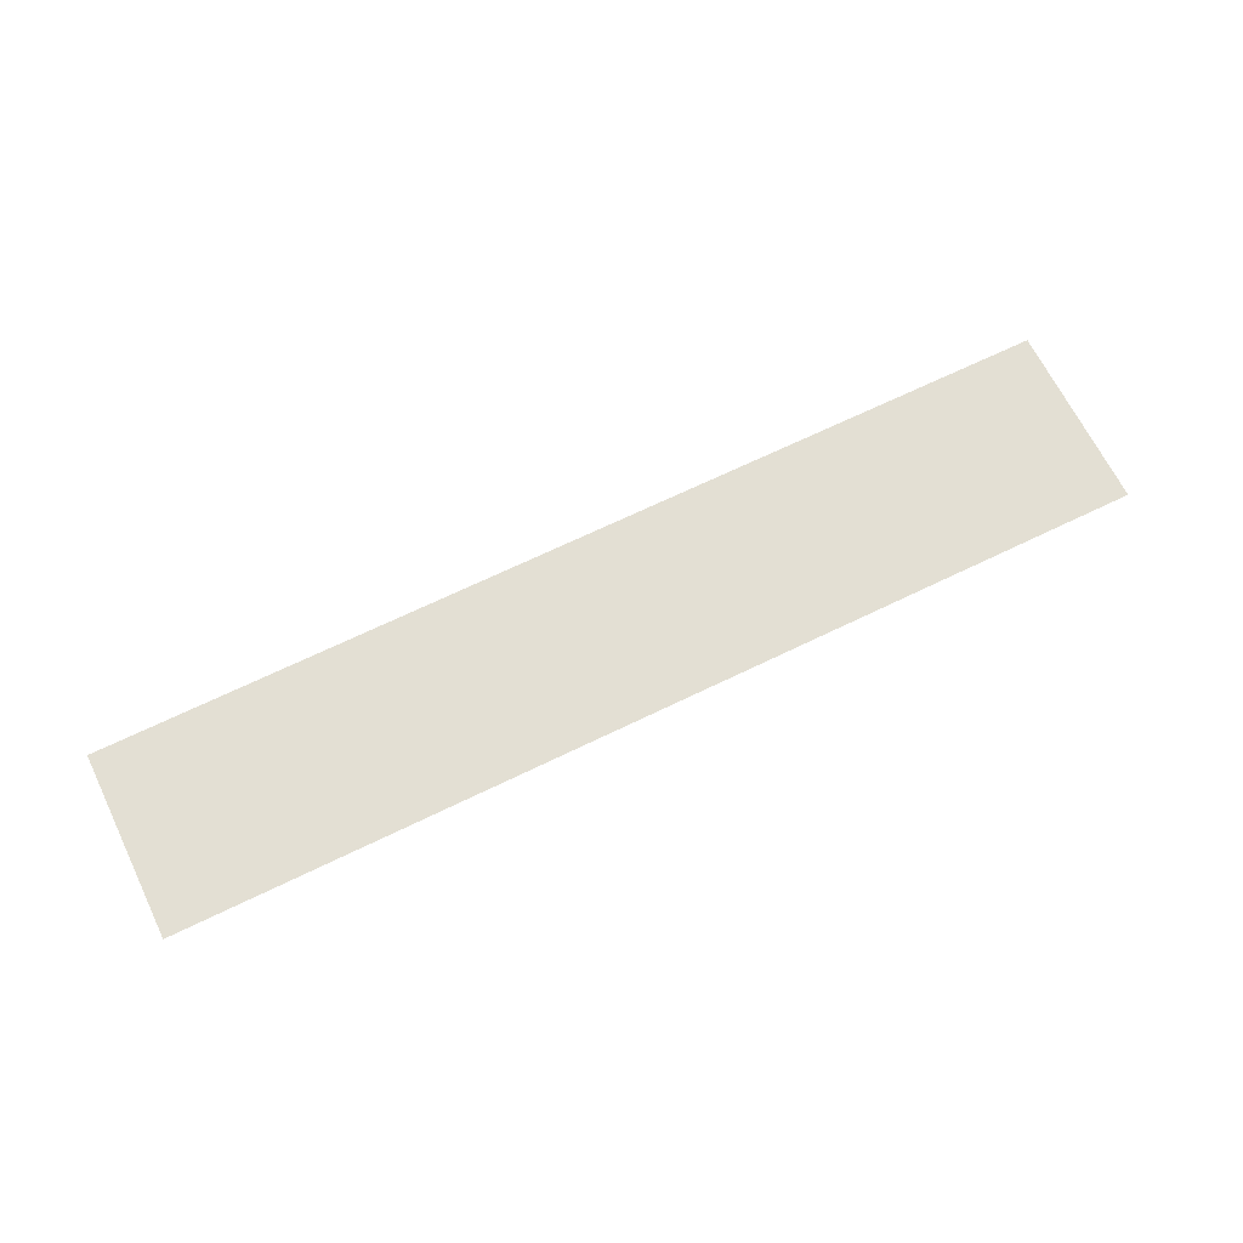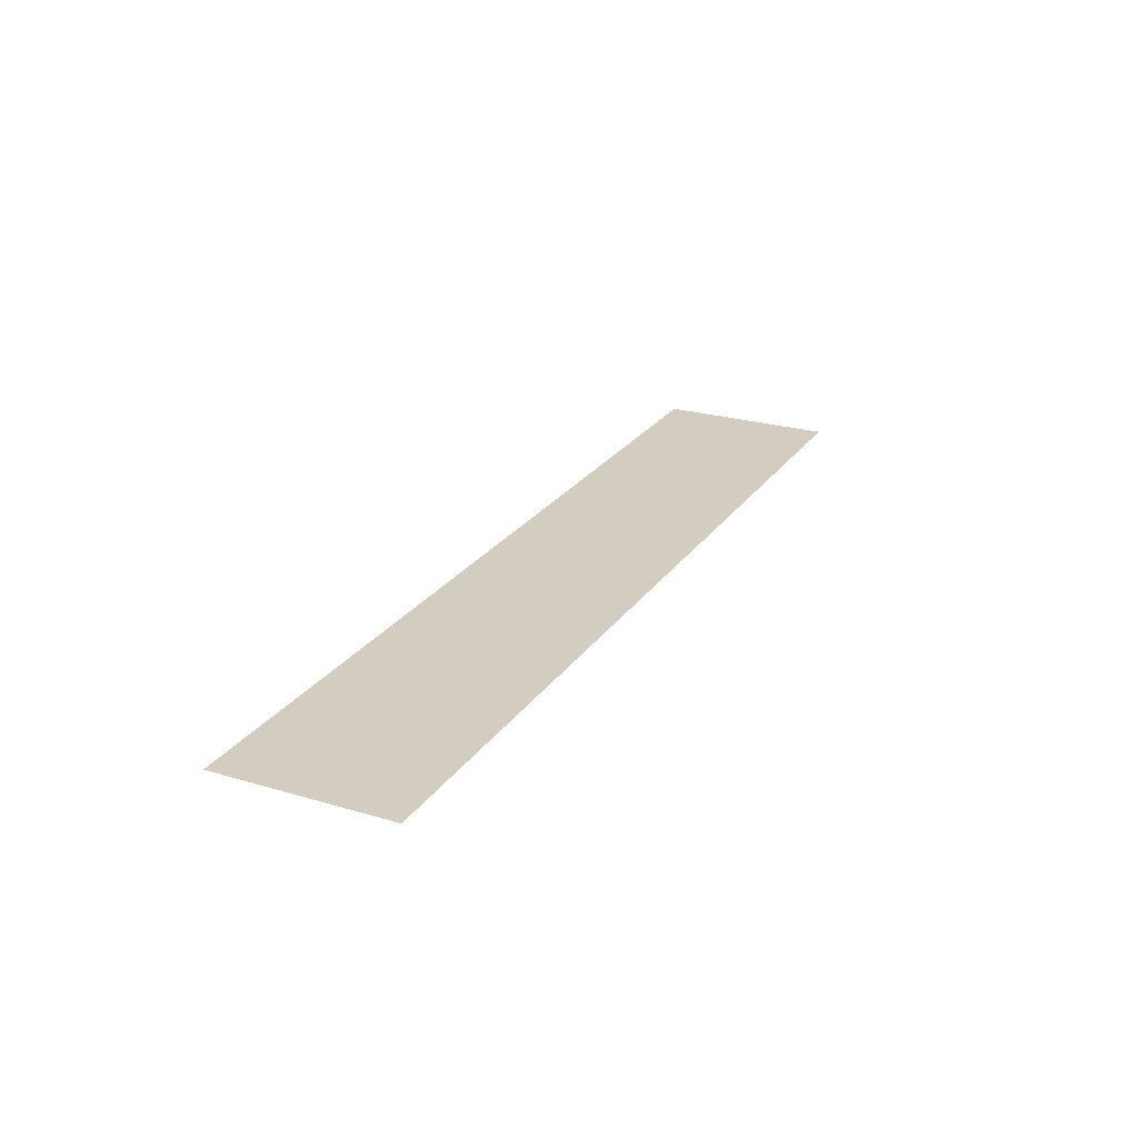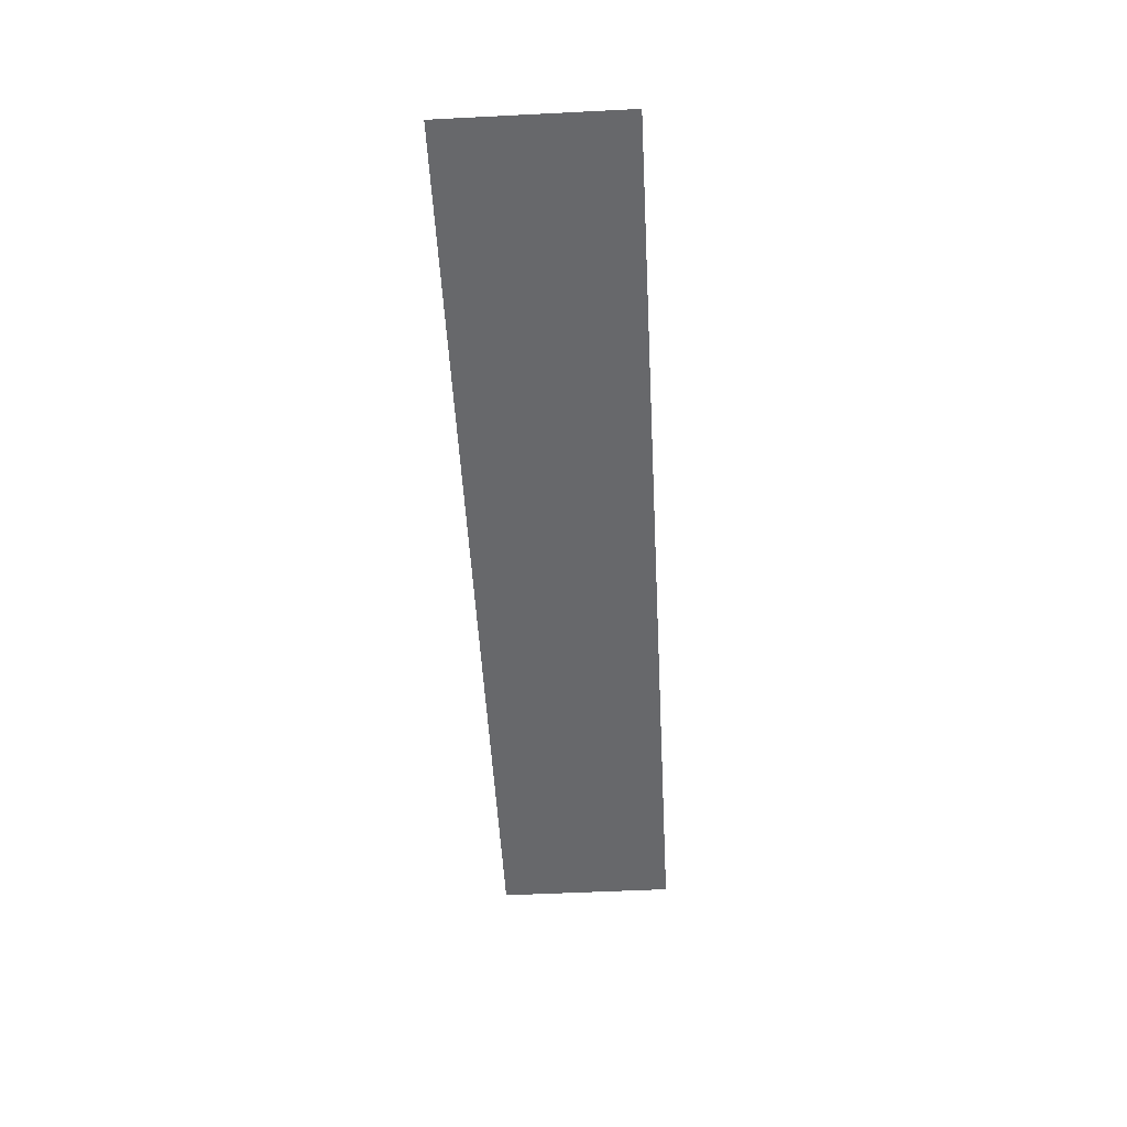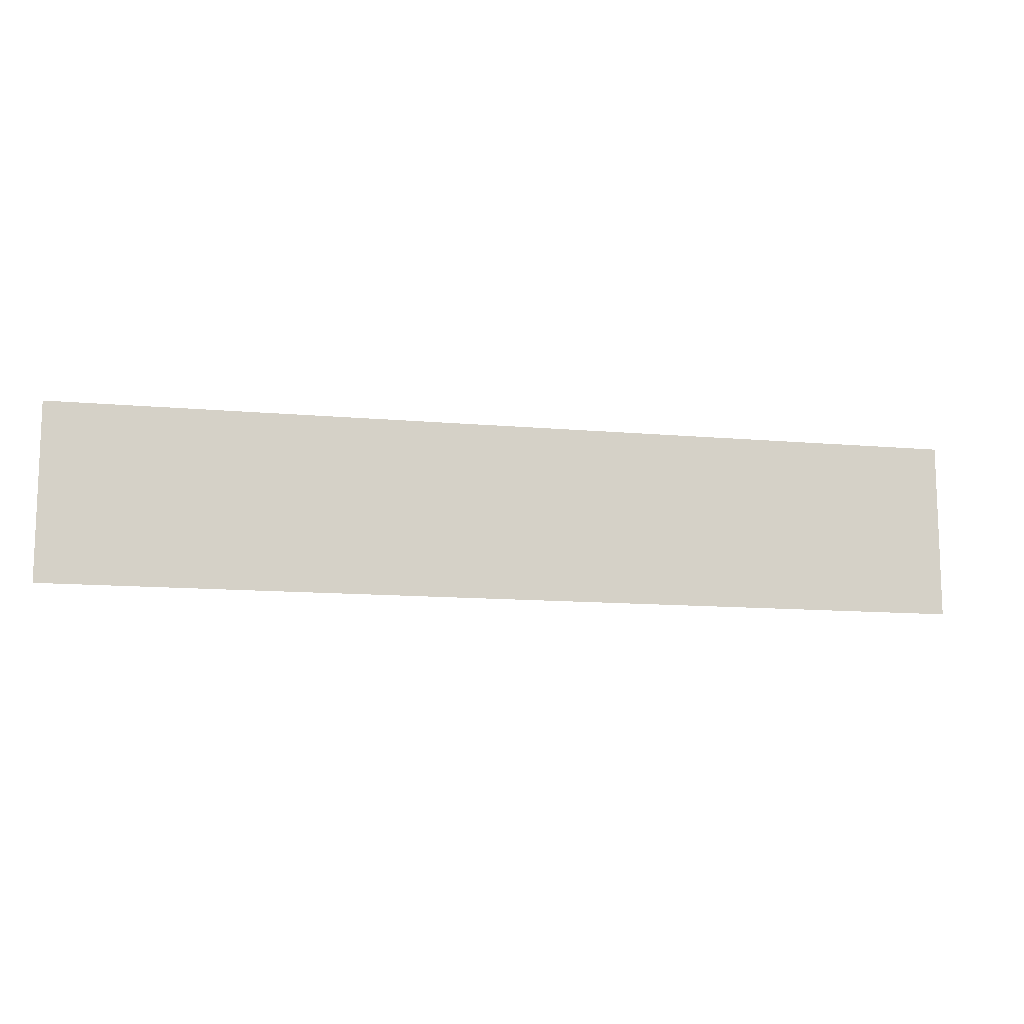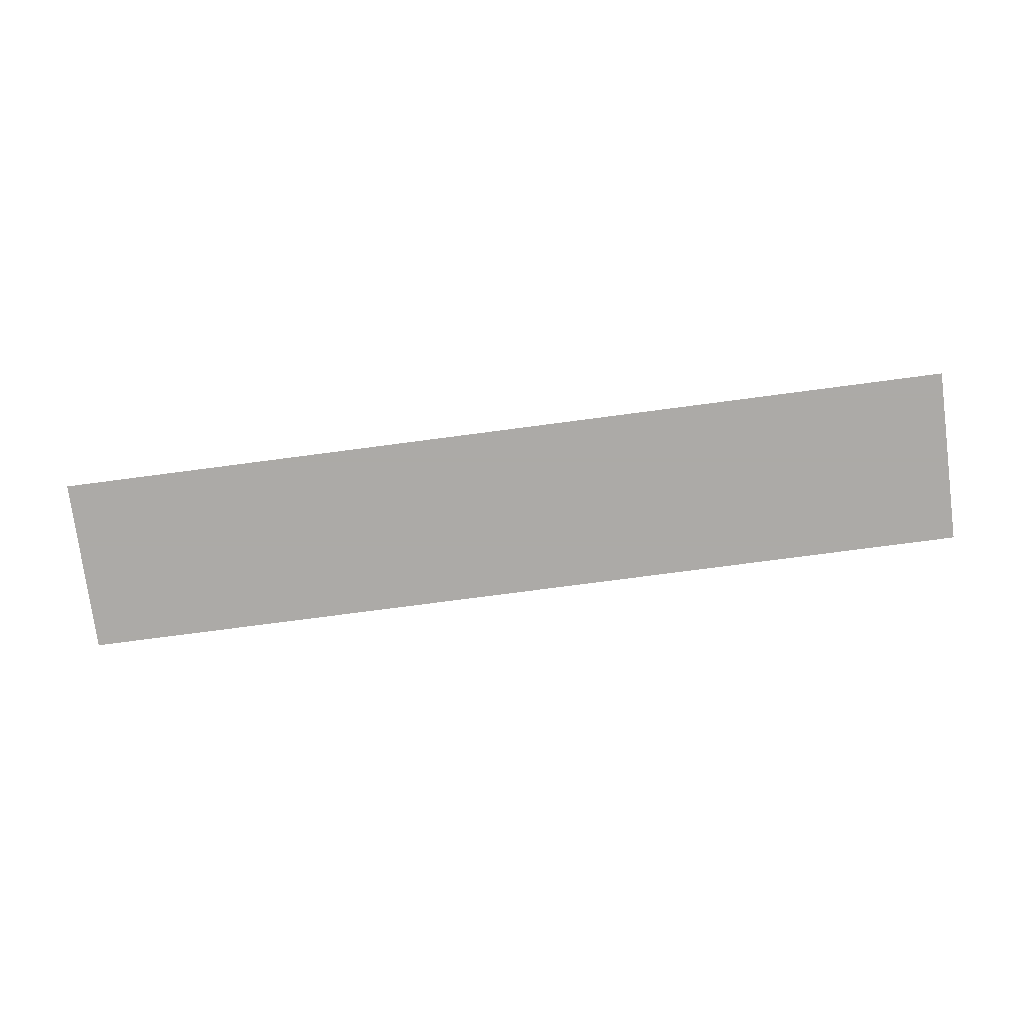
<metadata>
{"format":"obj","ext":"obj","renderer":"f3d","projection":"perspective","resolution":1024,"background":"white","views":[{"elev":67.0,"azim":153.9,"up":"+Z"},{"elev":24.4,"azim":116.1,"up":"+Z"},{"elev":-52.4,"azim":-86.9,"up":"+Z"},{"elev":-11.9,"azim":-12.3,"up":"+Y"},{"elev":-76.0,"azim":-172.5,"up":"+Z"}]}
</metadata>
<code>
o UI_FinLose_Plane.018
v -0.65 -0.125 0
v 0.65 -0.125 0
v -0.65 0.125 -0
v 0.65 0.125 -0
f 1 2 4 3

</code>
